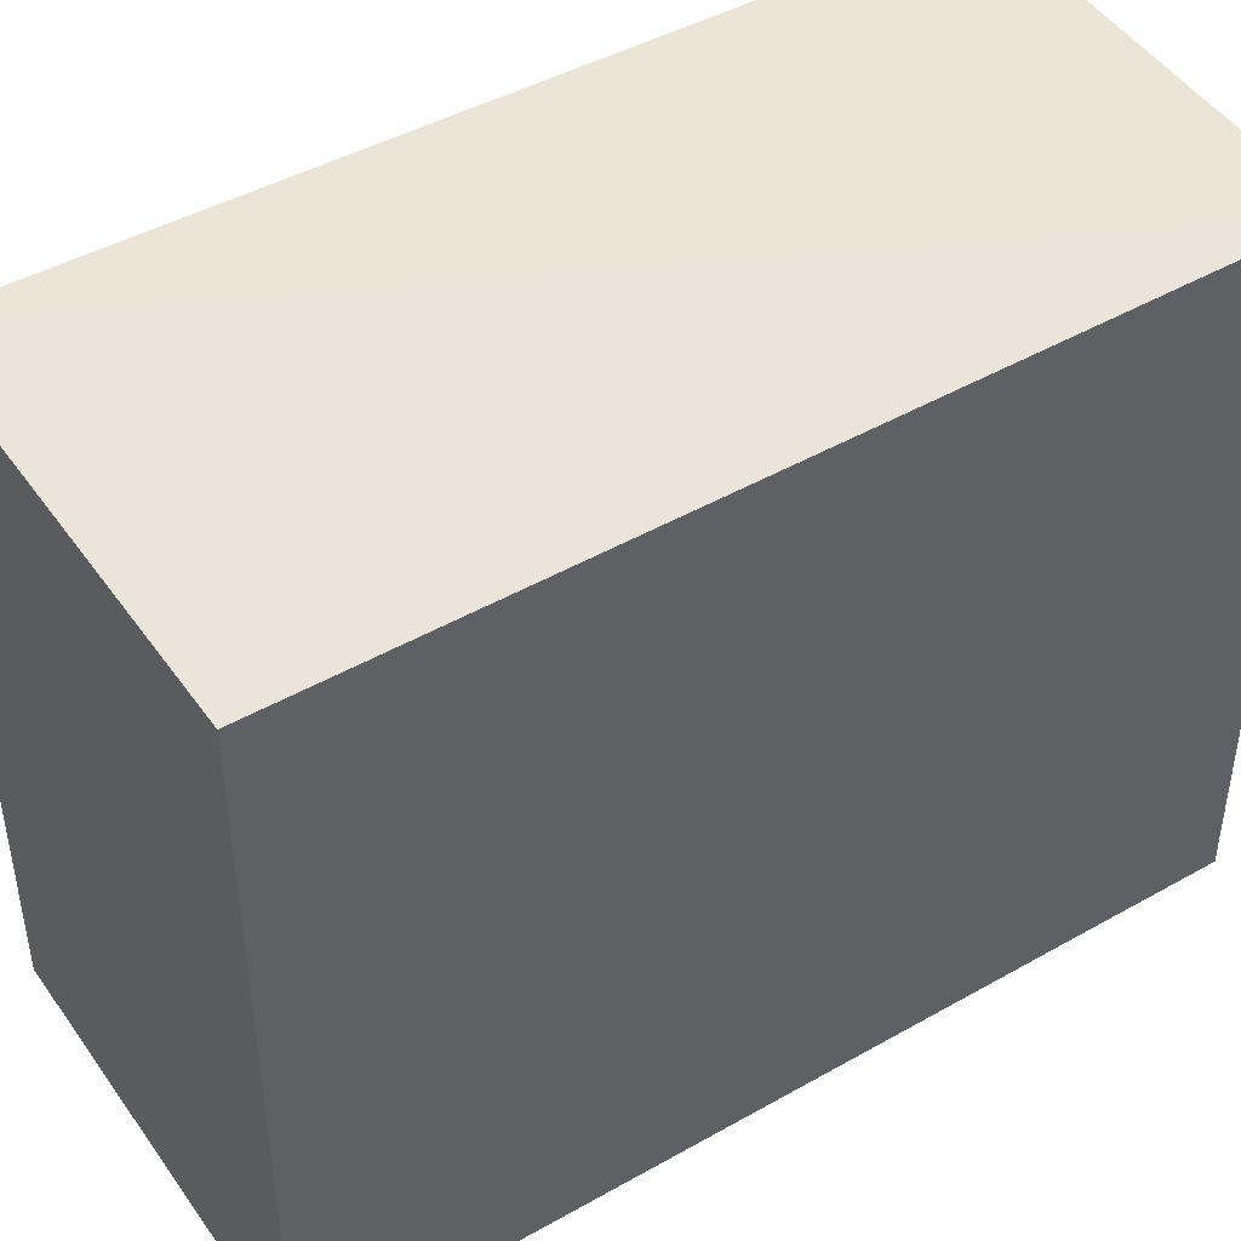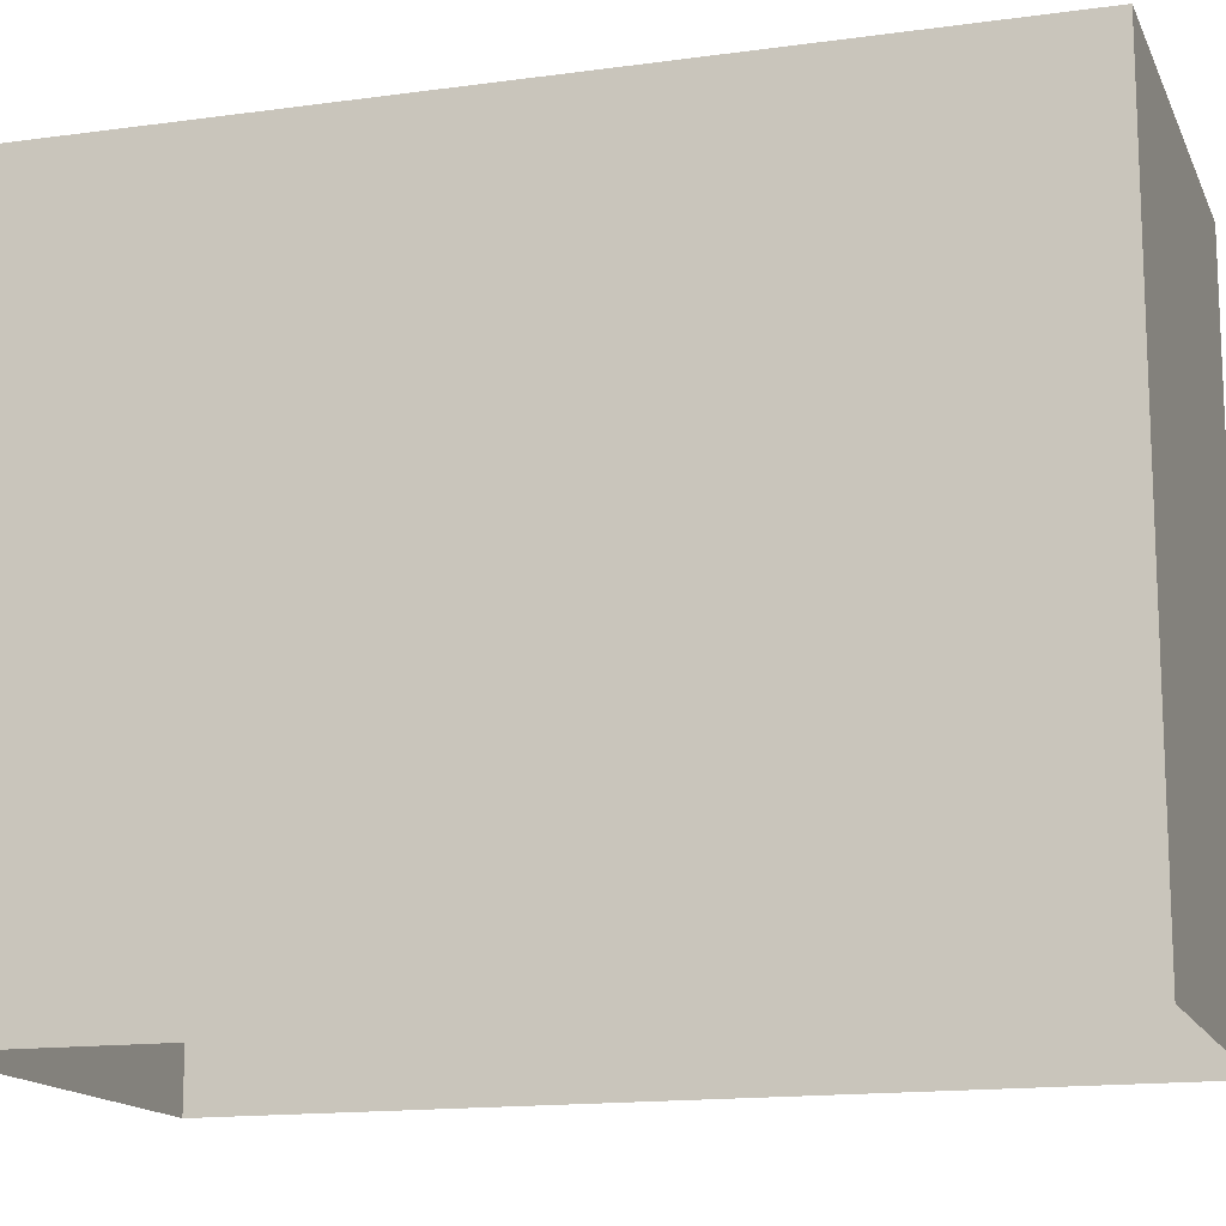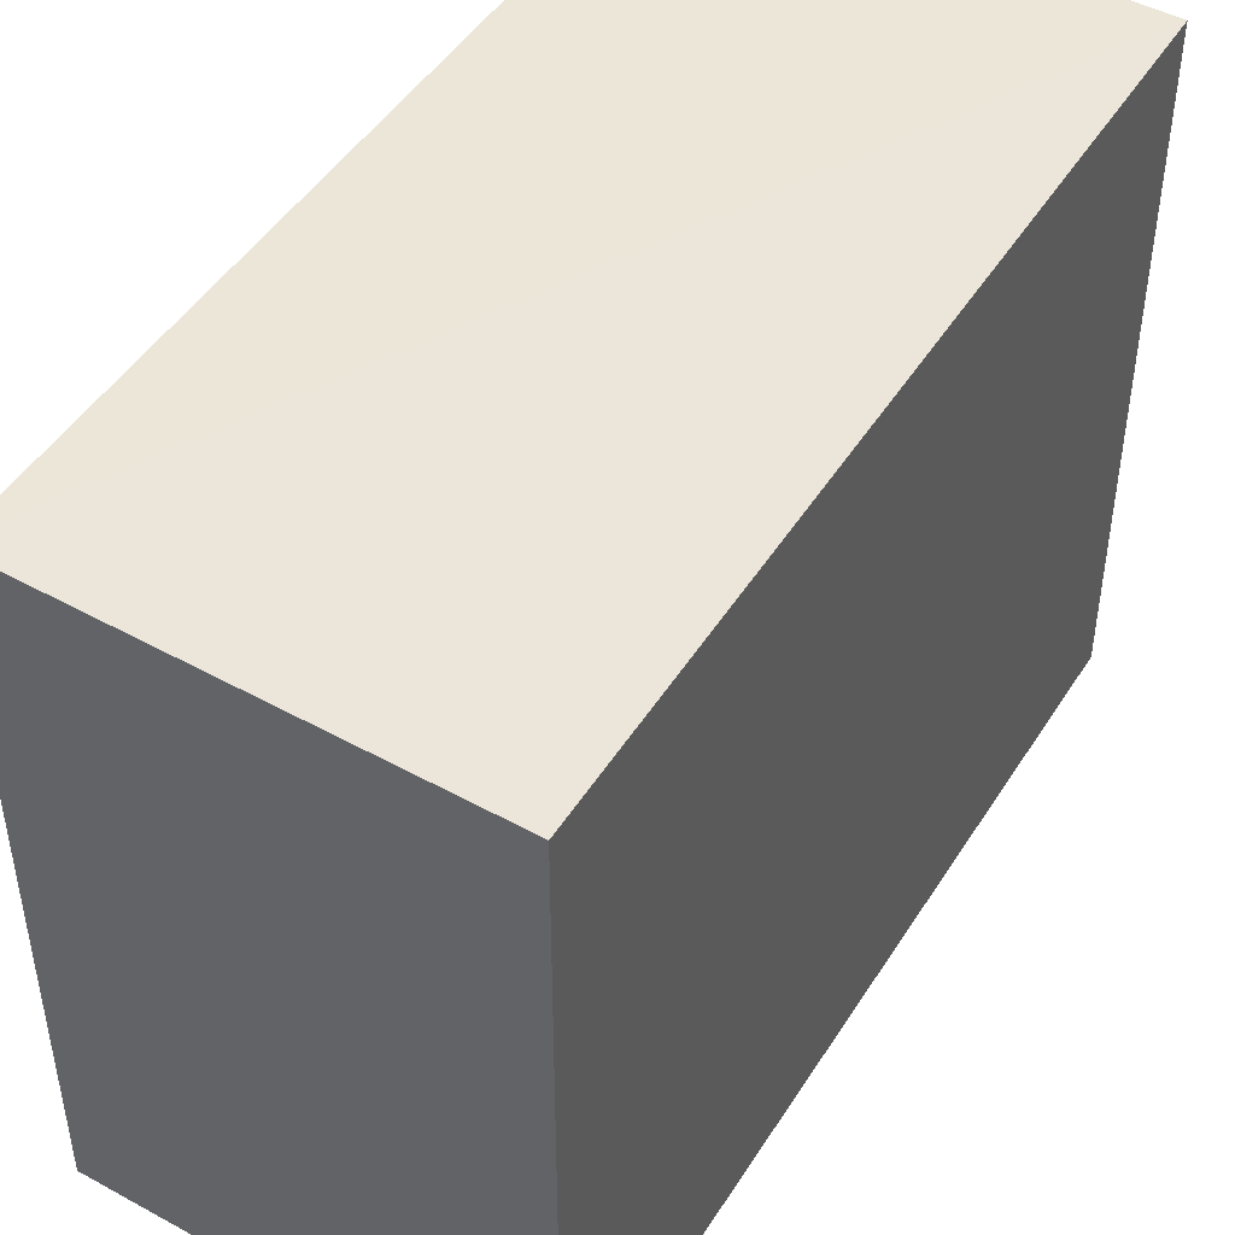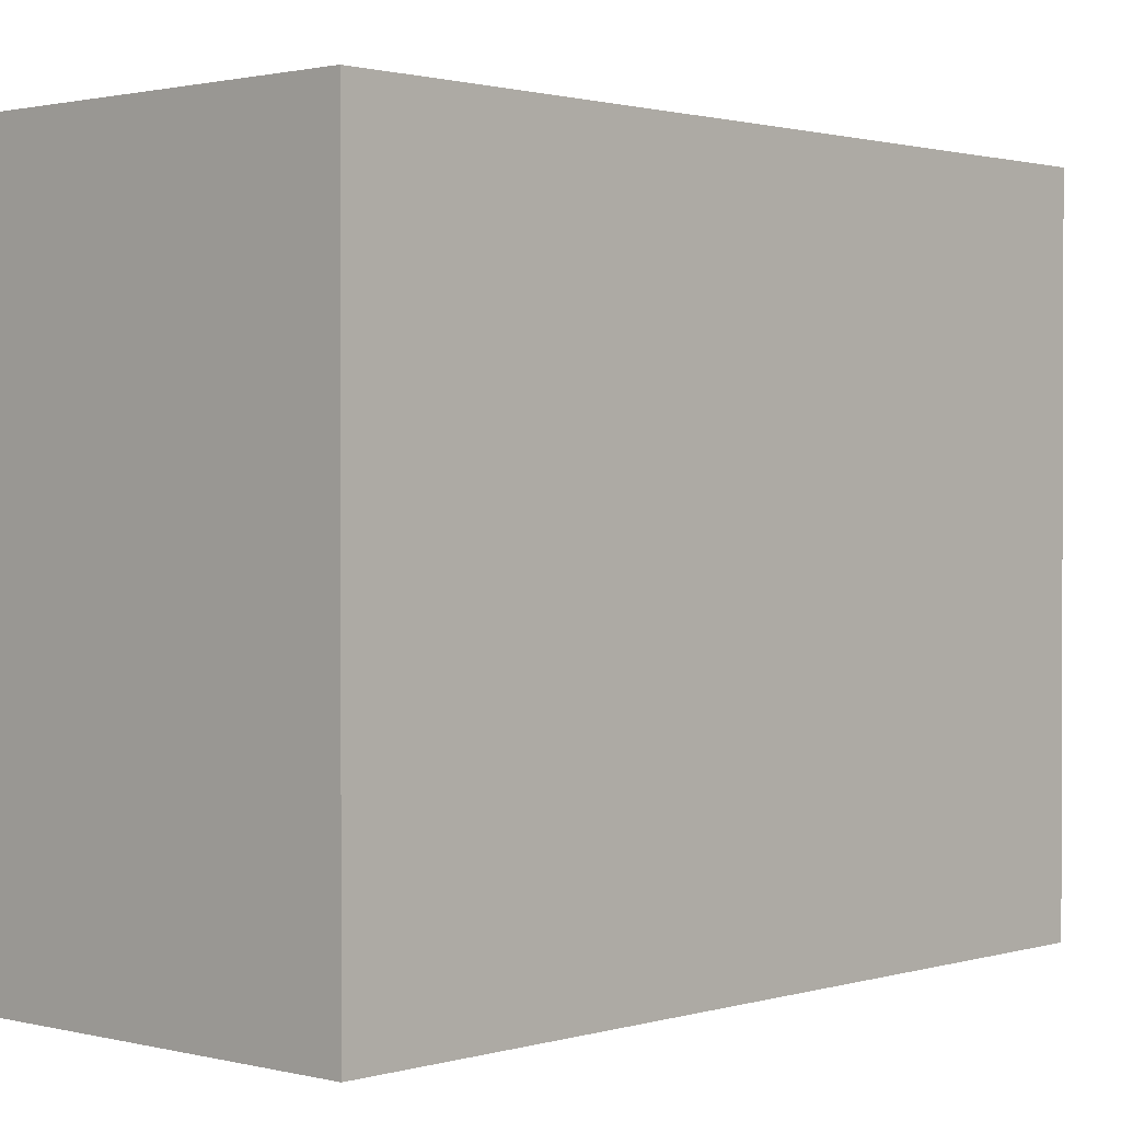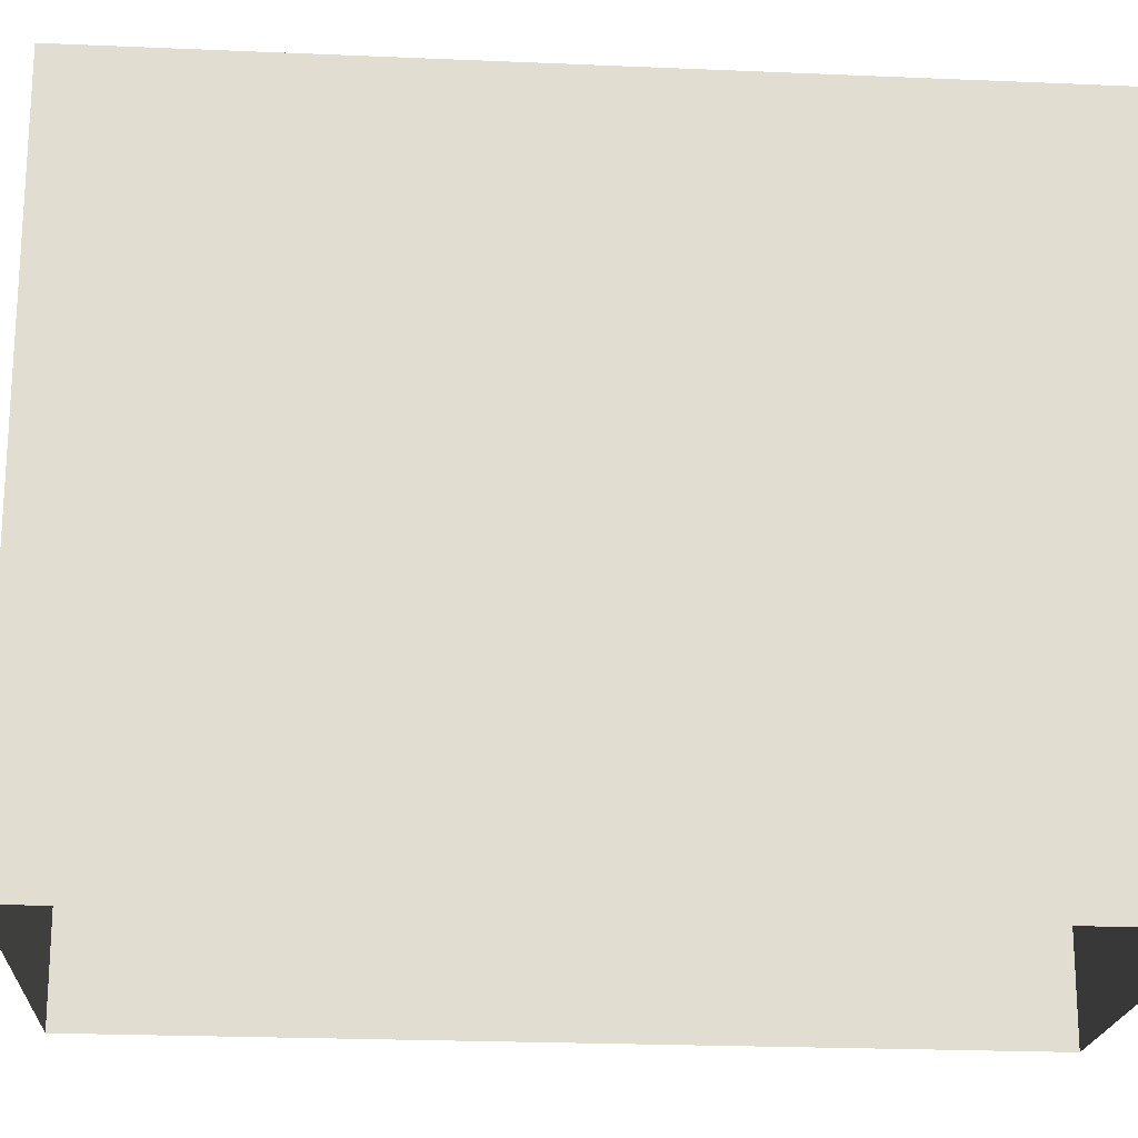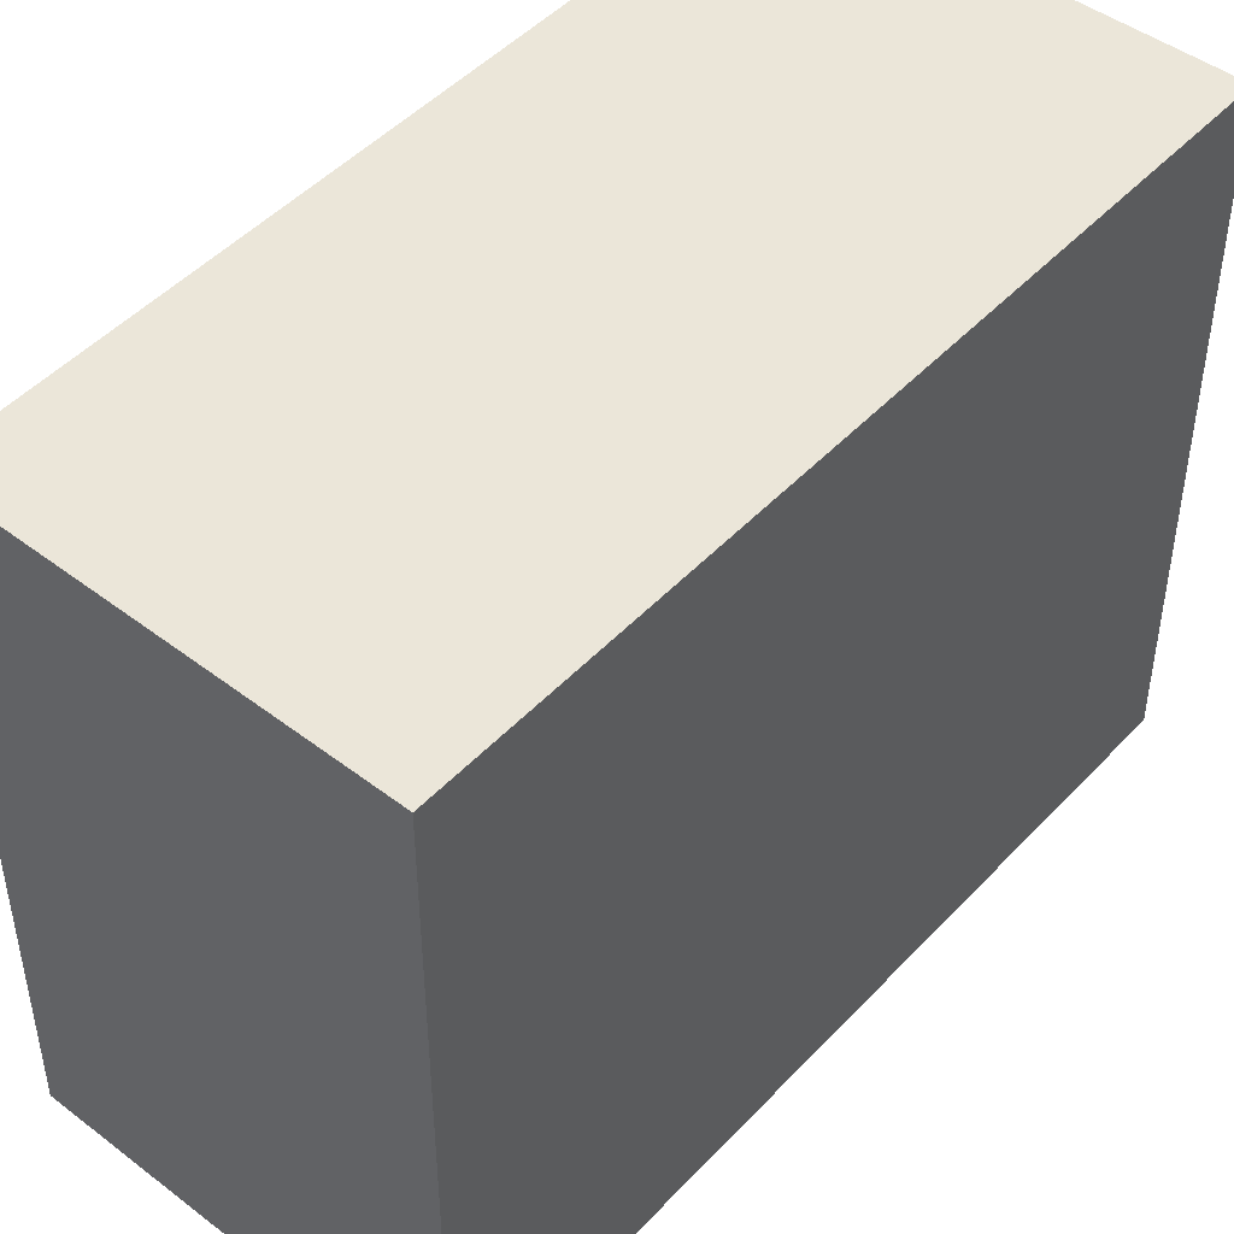
<metadata>
{"format":"obj","ext":"obj","renderer":"f3d","projection":"perspective","resolution":1024,"background":"white","views":[{"elev":45.8,"azim":68.5,"up":"+Z"},{"elev":-14.6,"azim":118.0,"up":"+Z"},{"elev":47.1,"azim":42.1,"up":"+Z"},{"elev":1.2,"azim":53.5,"up":"+Z"},{"elev":-20.4,"azim":-83.4,"up":"+Z"},{"elev":47.2,"azim":51.3,"up":"+Z"}]}
</metadata>
<code>
v 1.254e+05 7.86e+05 15.38
v 1.254e+05 7.86e+05 15.38
v 1.254e+05 7.86e+05 15.38
v 1.254e+05 7.86e+05 15.38
v 1.254e+05 7.86e+05 18.54
v 1.254e+05 7.86e+05 18.54
v 1.254e+05 7.86e+05 18.54
v 1.254e+05 7.86e+05 18.54
f 1 2 3
f 1 4 2
f 5 6 7
f 5 8 6
f 7 1 3
f 7 6 1
f 8 4 1
f 6 8 1
f 5 2 4
f 8 5 4
f 5 3 2
f 5 7 3

</code>
